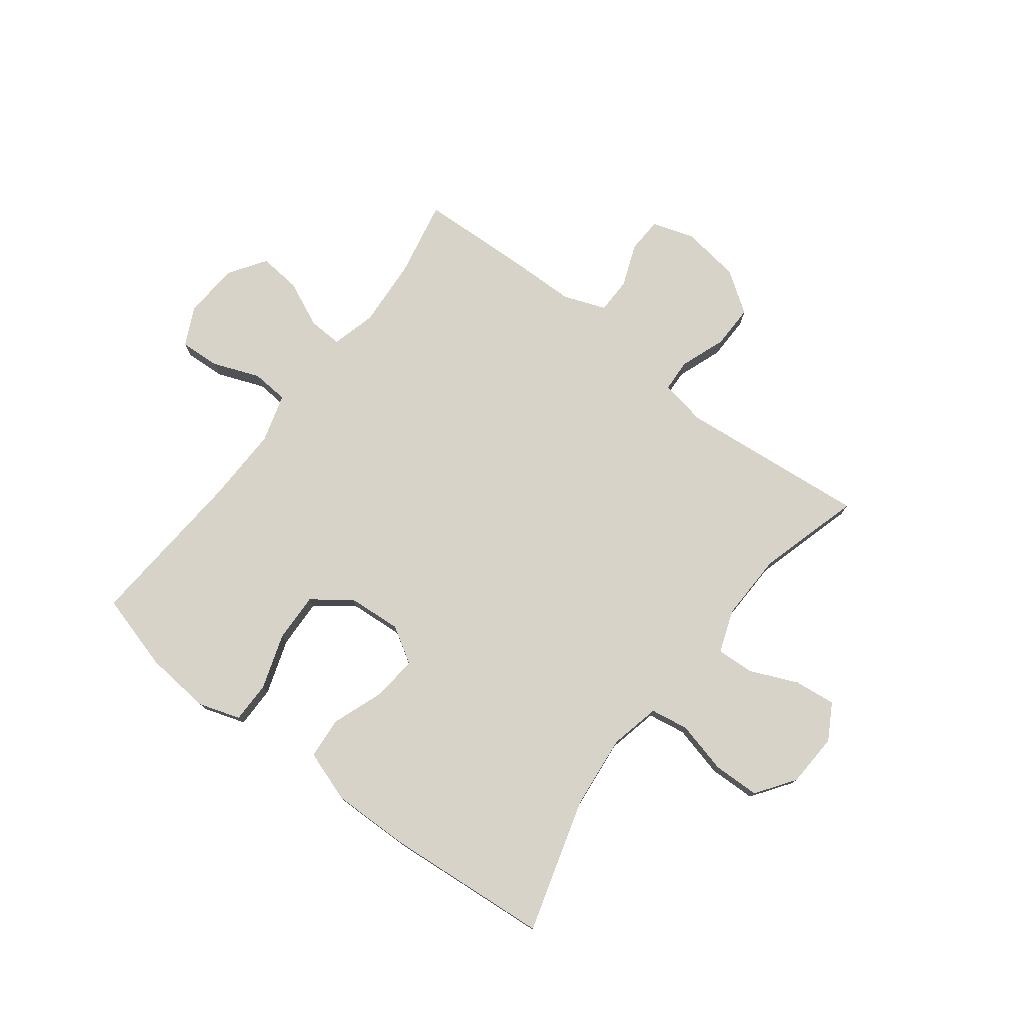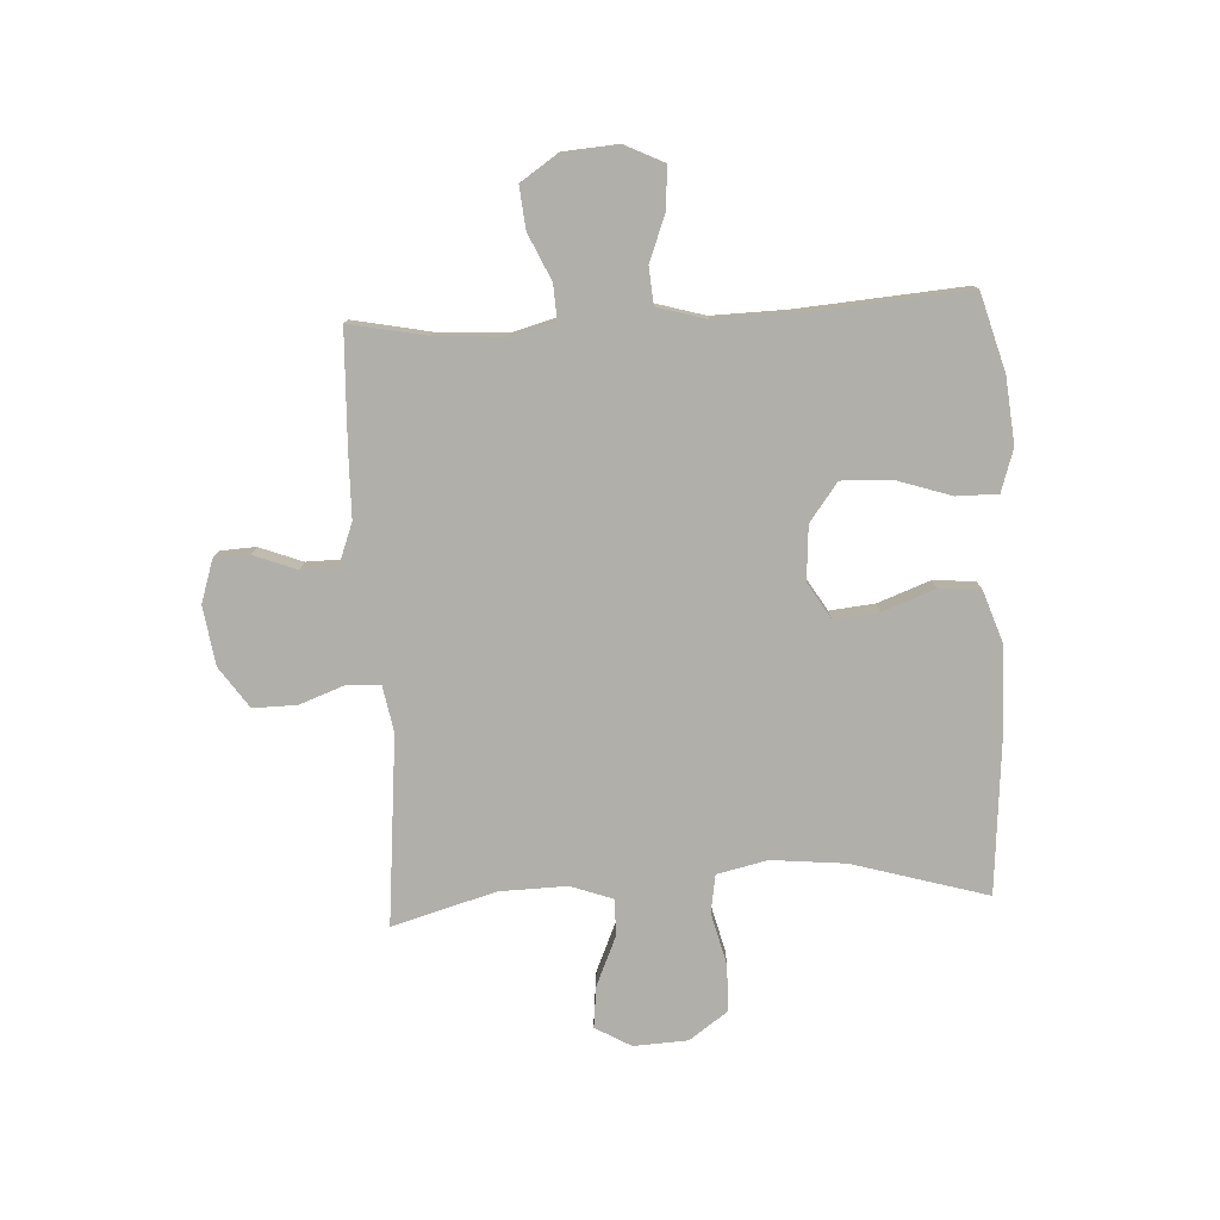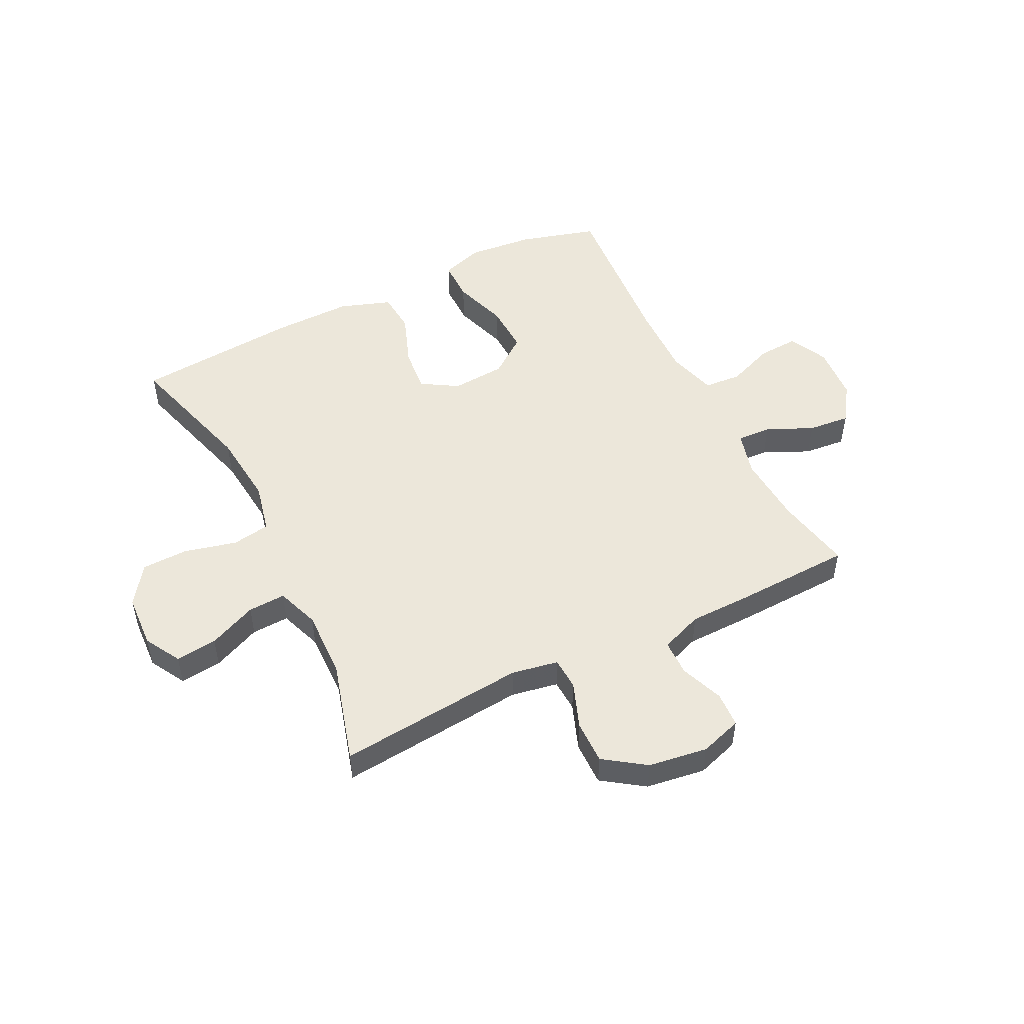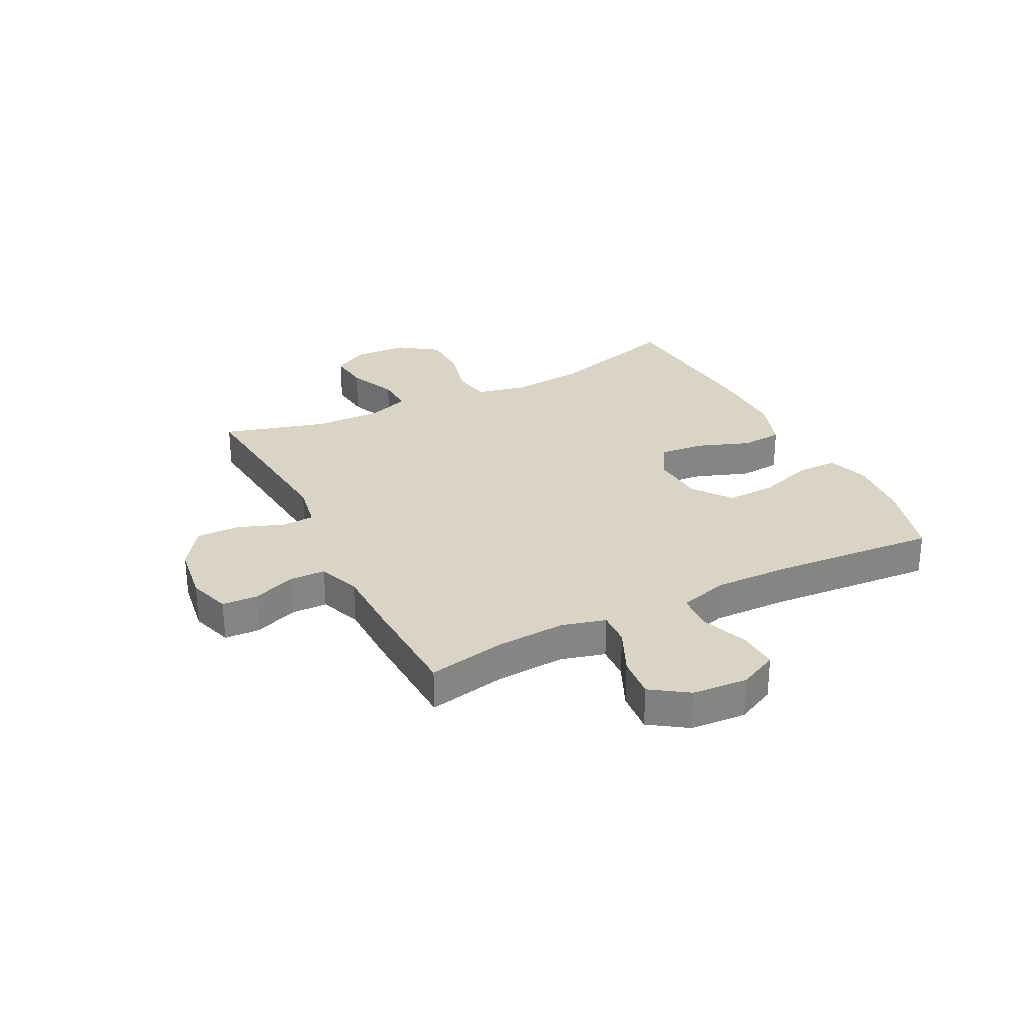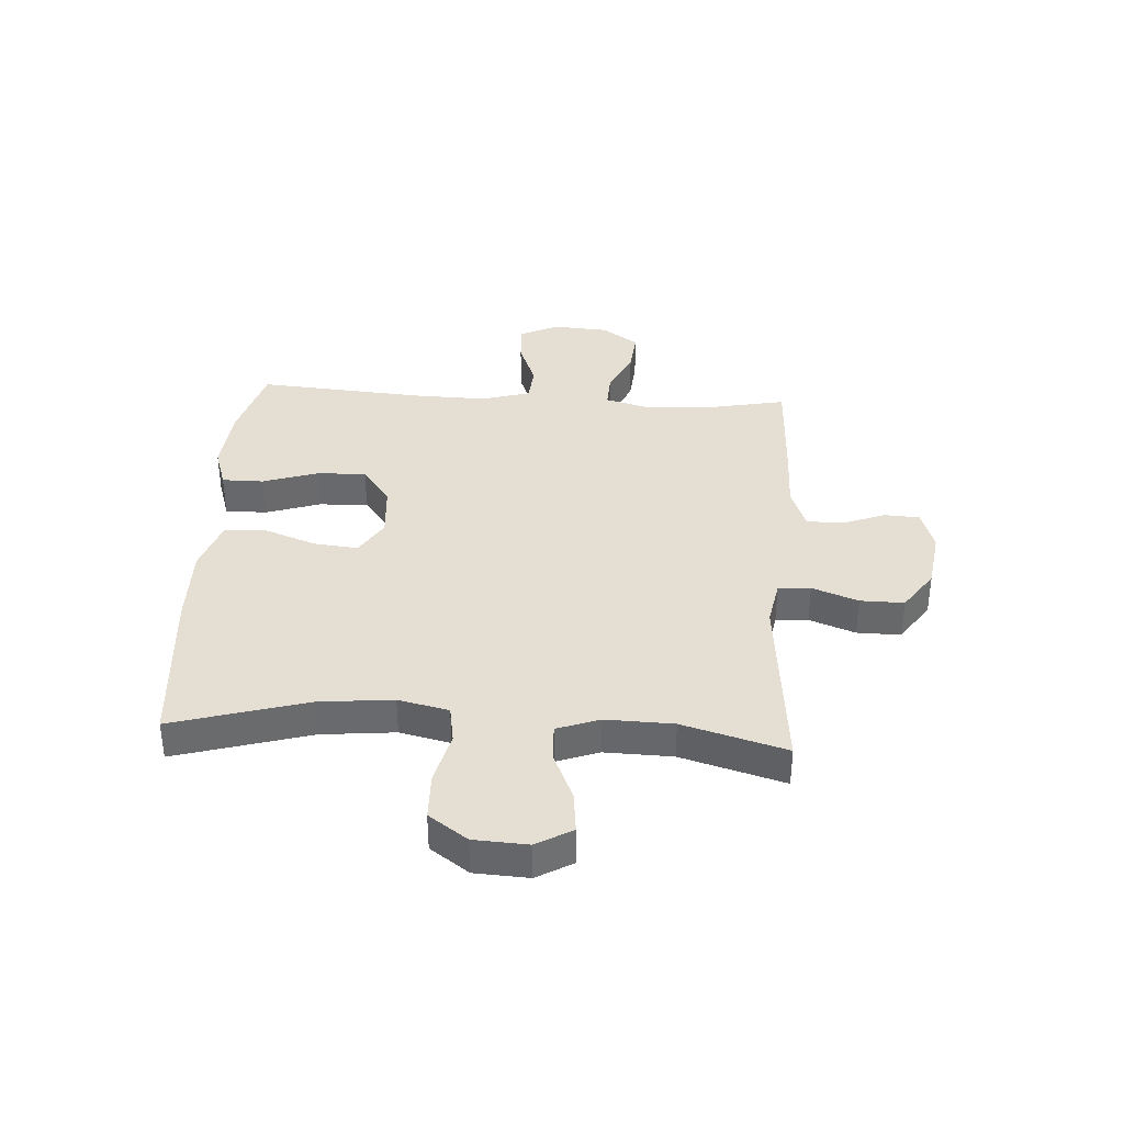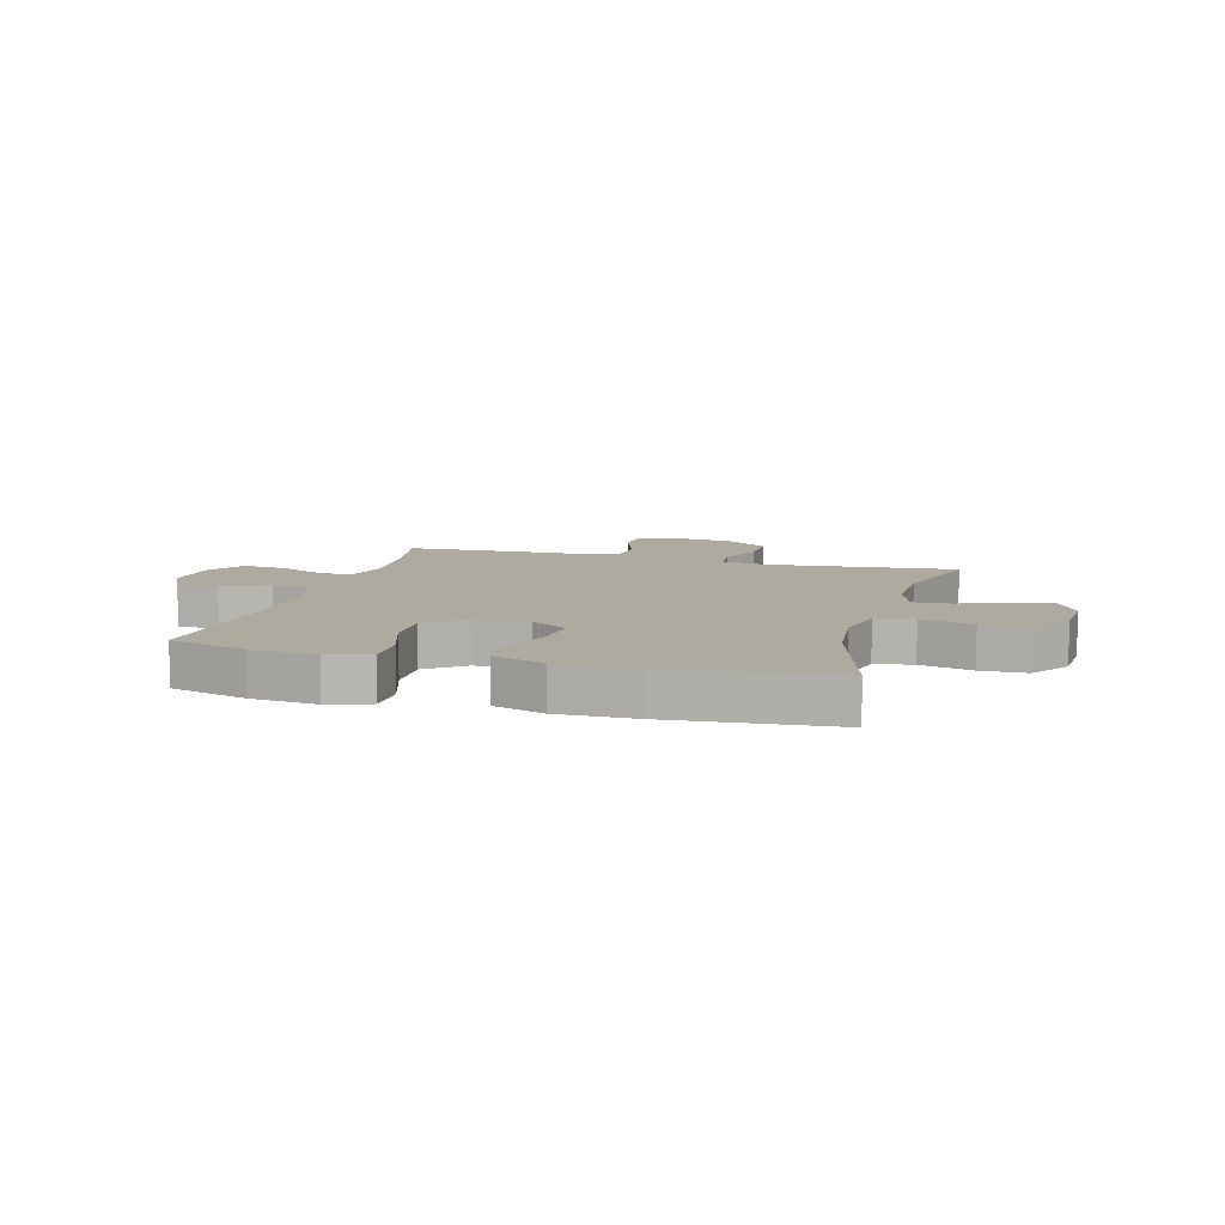
<metadata>
{"format":"obj","ext":"obj","renderer":"f3d","projection":"perspective","resolution":1024,"background":"white","views":[{"elev":77.0,"azim":37.3,"up":"+Y"},{"elev":-78.0,"azim":-86.9,"up":"+Y"},{"elev":50.5,"azim":153.6,"up":"+Y"},{"elev":28.9,"azim":-116.8,"up":"+Y"},{"elev":37.2,"azim":93.6,"up":"+Y"},{"elev":9.4,"azim":15.5,"up":"+Y"}]}
</metadata>
<code>
v -0.5 0.07 0.5
v -0.363 0.07 0.539
v -0.247 0.07 0.55
v -0.173 0.07 0.526
v -0.173 0.07 0.453
v -0.205 0.07 0.356
v -0.208 0.07 0.269
v -0.141 0.07 0.219
v -0.046 0.07 0.212
v 0.018 0.07 0.251
v 0.01 0.07 0.33
v -0.024 0.07 0.422
v -0.018 0.07 0.495
v 0.073 0.07 0.526
v 0.212 0.07 0.524
v 0.5 0.07 0.5
v 0.431 0.07 0.263
v 0.418 0.07 0.133
v 0.438 0.07 0.044
v 0.505 0.07 0.033
v 0.597 0.07 0.056
v 0.679 0.07 0.054
v 0.727 0.07 -0.014
v 0.732 0.07 -0.109
v 0.696 0.07 -0.172
v 0.623 0.07 -0.164
v 0.538 0.07 -0.127
v 0.472 0.07 -0.124
v 0.445 0.07 -0.199
v 0.448 0.07 -0.318
v 0.5 0.07 -0.5
v 0.168 0.07 -0.468
v 0.086 0.07 -0.483
v 0.083 0.07 -0.54
v 0.113 0.07 -0.621
v 0.114 0.07 -0.698
v 0.042 0.07 -0.748
v -0.062 0.07 -0.763
v -0.136 0.07 -0.739
v -0.139 0.07 -0.677
v -0.11 0.07 -0.601
v -0.111 0.07 -0.538
v -0.185 0.07 -0.51
v -0.301 0.07 -0.508
v -0.5 0.07 -0.5
v -0.473 0.07 -0.365
v -0.465 0.07 -0.242
v -0.486 0.07 -0.164
v -0.546 0.07 -0.167
v -0.627 0.07 -0.204
v -0.701 0.07 -0.211
v -0.745 0.07 -0.146
v -0.752 0.07 -0.048
v -0.719 0.07 0.02
v -0.648 0.07 0.016
v -0.565 0.07 -0.016
v -0.5 0.07 -0.011
v -0.475 0.07 0.075
v -0.478 0.07 0.207
v -0.5 0 0.5
v -0.363 0 0.539
v -0.247 0 0.55
v -0.173 0 0.526
v -0.173 0 0.453
v -0.205 0 0.356
v -0.208 0 0.269
v -0.141 0 0.219
v -0.046 0 0.212
v 0.018 0 0.251
v 0.01 0 0.33
v -0.024 0 0.422
v -0.018 0 0.495
v 0.073 0 0.526
v 0.212 0 0.524
v 0.5 0 0.5
v 0.431 0 0.263
v 0.418 0 0.133
v 0.438 0 0.044
v 0.505 0 0.033
v 0.597 0 0.056
v 0.679 0 0.054
v 0.727 0 -0.014
v 0.732 0 -0.109
v 0.696 0 -0.172
v 0.623 0 -0.164
v 0.538 0 -0.127
v 0.472 0 -0.124
v 0.445 0 -0.199
v 0.448 0 -0.318
v 0.5 0 -0.5
v 0.168 0 -0.468
v 0.086 0 -0.483
v 0.083 0 -0.54
v 0.113 0 -0.621
v 0.114 0 -0.698
v 0.042 0 -0.748
v -0.062 0 -0.763
v -0.136 0 -0.739
v -0.139 0 -0.677
v -0.11 0 -0.601
v -0.111 0 -0.538
v -0.185 0 -0.51
v -0.301 0 -0.508
v -0.5 0 -0.5
v -0.473 0 -0.365
v -0.465 0 -0.242
v -0.486 0 -0.164
v -0.546 0 -0.167
v -0.627 0 -0.204
v -0.701 0 -0.211
v -0.745 0 -0.146
v -0.752 0 -0.048
v -0.719 0 0.02
v -0.648 0 0.016
v -0.565 0 -0.016
v -0.5 0 -0.011
v -0.475 0 0.075
v -0.478 0 0.207
f 53 54 55 56
f 53 56 57
f 52 53 57
f 49 50 51 52
f 48 49 52 57
f 47 48 57 58
f 43 44 45 46
f 42 43 46 47
f 38 39 40 41
f 38 41 42
f 37 38 42
f 34 35 36 37
f 33 34 37 42
f 30 31 32
f 29 30 32 33
f 28 29 33 42
f 24 25 26 27
f 24 27 28
f 23 24 28
f 20 21 22 23
f 19 20 23 28
f 18 19 28 42
f 14 15 16 17
f 11 12 13 14
f 10 11 14 17
f 9 10 17 18
f 3 4 5 6
f 3 6 7
f 59 1 2 3
f 59 3 7
f 58 59 7 8
f 18 42 47 58
f 8 9 18 58
f 115 114 113 112
f 116 115 112
f 116 112 111
f 111 110 109 108
f 116 111 108 107
f 117 116 107 106
f 105 104 103 102
f 106 105 102 101
f 100 99 98 97
f 101 100 97
f 101 97 96
f 96 95 94 93
f 101 96 93 92
f 91 90 89
f 92 91 89 88
f 101 92 88 87
f 86 85 84 83
f 87 86 83
f 87 83 82
f 82 81 80 79
f 87 82 79 78
f 101 87 78 77
f 76 75 74 73
f 73 72 71 70
f 76 73 70 69
f 77 76 69 68
f 65 64 63 62
f 66 65 62
f 62 61 60 118
f 66 62 118
f 67 66 118 117
f 117 106 101 77
f 117 77 68 67
f 1 60 61 2
f 2 61 62 3
f 3 62 63 4
f 4 63 64 5
f 5 64 65 6
f 6 65 66 7
f 7 66 67 8
f 8 67 68 9
f 9 68 69 10
f 10 69 70 11
f 11 70 71 12
f 12 71 72 13
f 13 72 73 14
f 14 73 74 15
f 15 74 75 16
f 16 75 76 17
f 17 76 77 18
f 18 77 78 19
f 19 78 79 20
f 20 79 80 21
f 21 80 81 22
f 22 81 82 23
f 23 82 83 24
f 24 83 84 25
f 25 84 85 26
f 26 85 86 27
f 27 86 87 28
f 28 87 88 29
f 29 88 89 30
f 30 89 90 31
f 31 90 91 32
f 32 91 92 33
f 33 92 93 34
f 34 93 94 35
f 35 94 95 36
f 36 95 96 37
f 37 96 97 38
f 38 97 98 39
f 39 98 99 40
f 40 99 100 41
f 41 100 101 42
f 42 101 102 43
f 43 102 103 44
f 44 103 104 45
f 45 104 105 46
f 46 105 106 47
f 47 106 107 48
f 48 107 108 49
f 49 108 109 50
f 50 109 110 51
f 51 110 111 52
f 52 111 112 53
f 53 112 113 54
f 54 113 114 55
f 55 114 115 56
f 56 115 116 57
f 57 116 117 58
f 58 117 118 59
f 59 118 60 1

</code>
